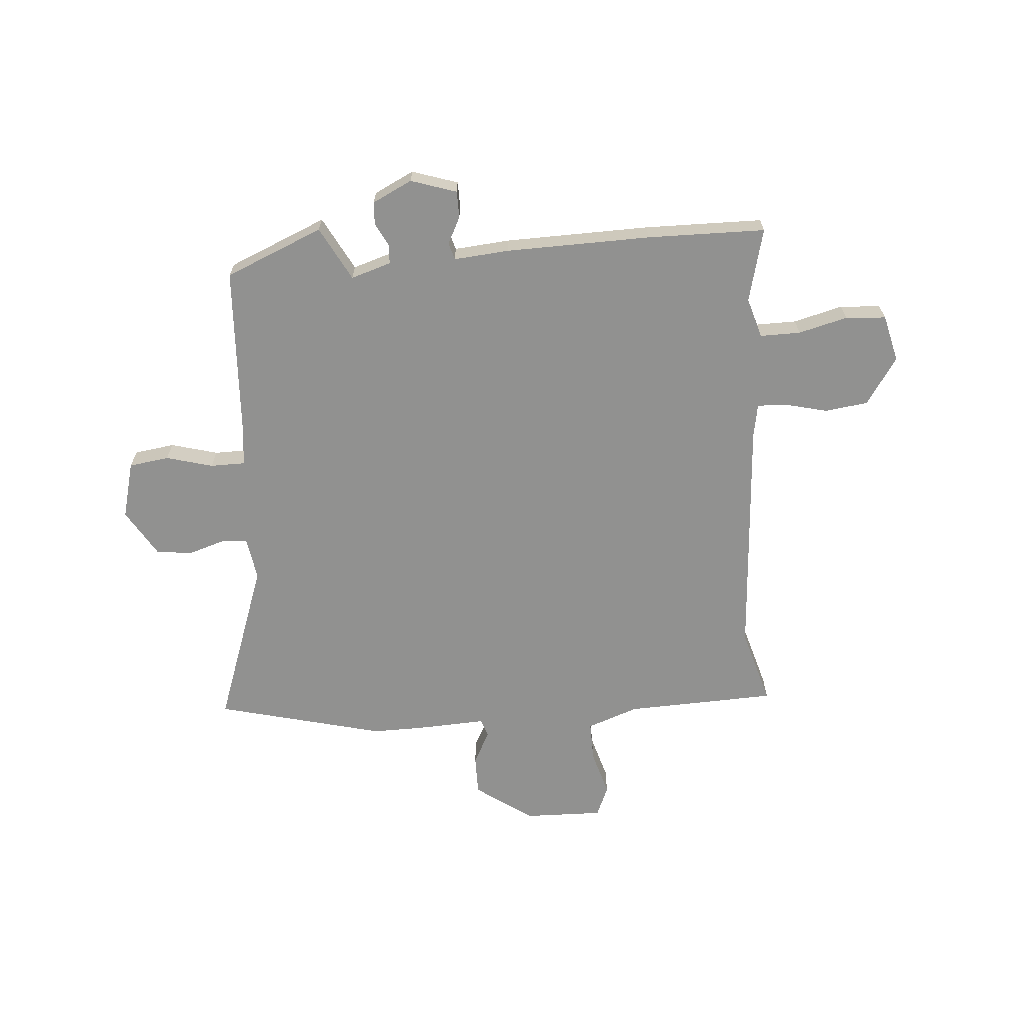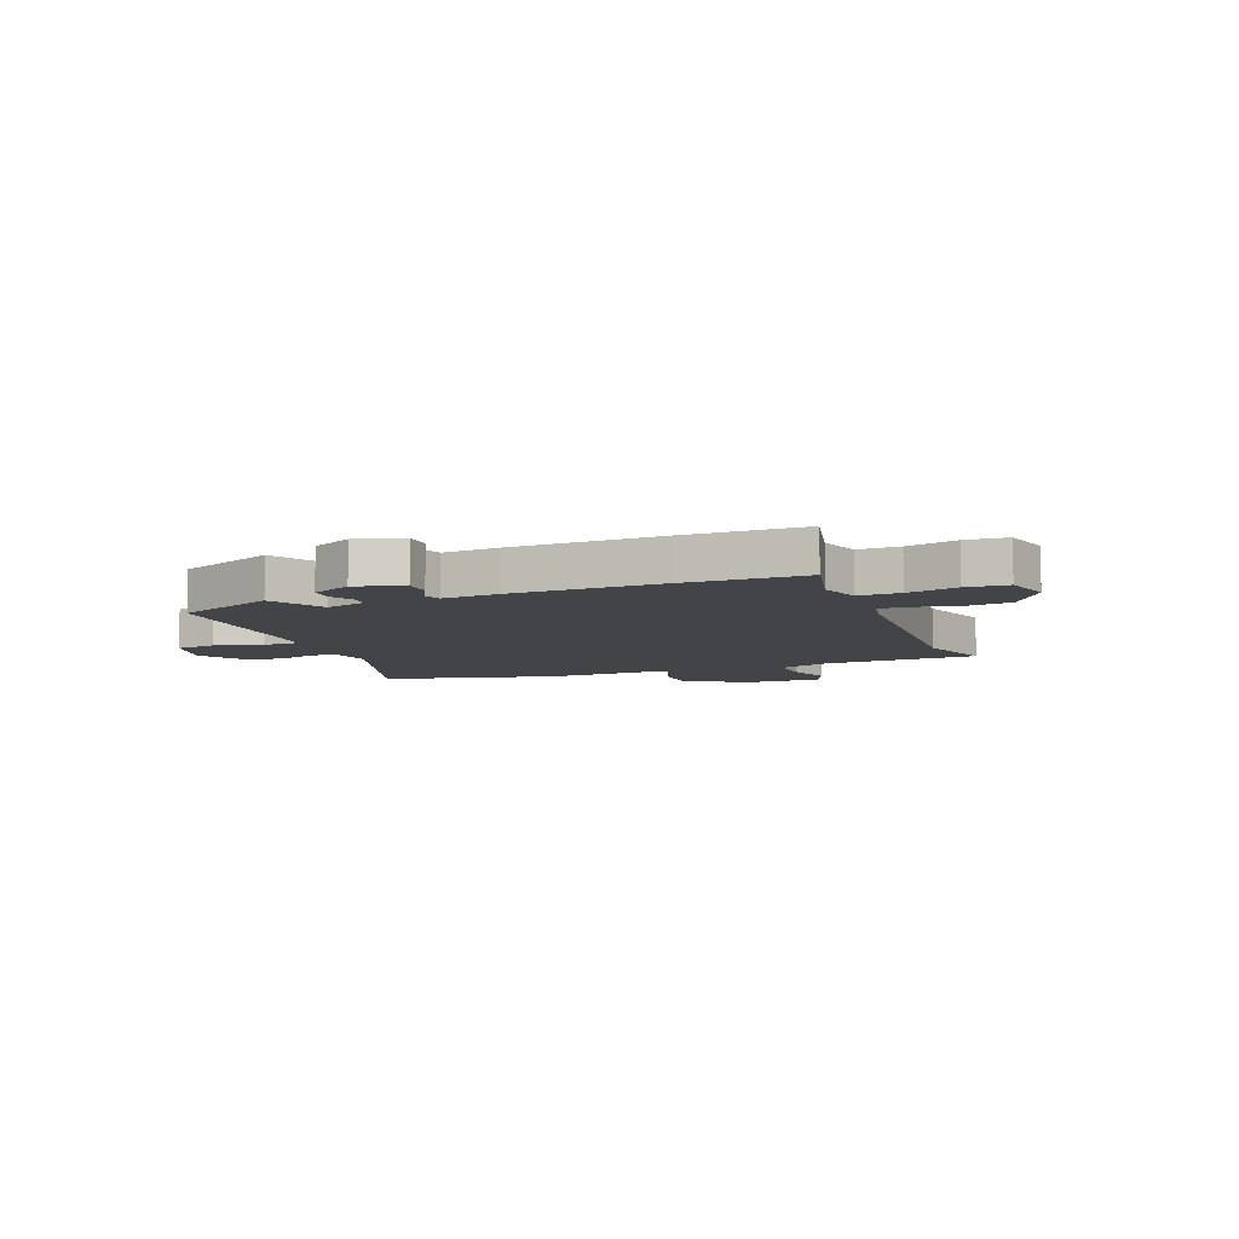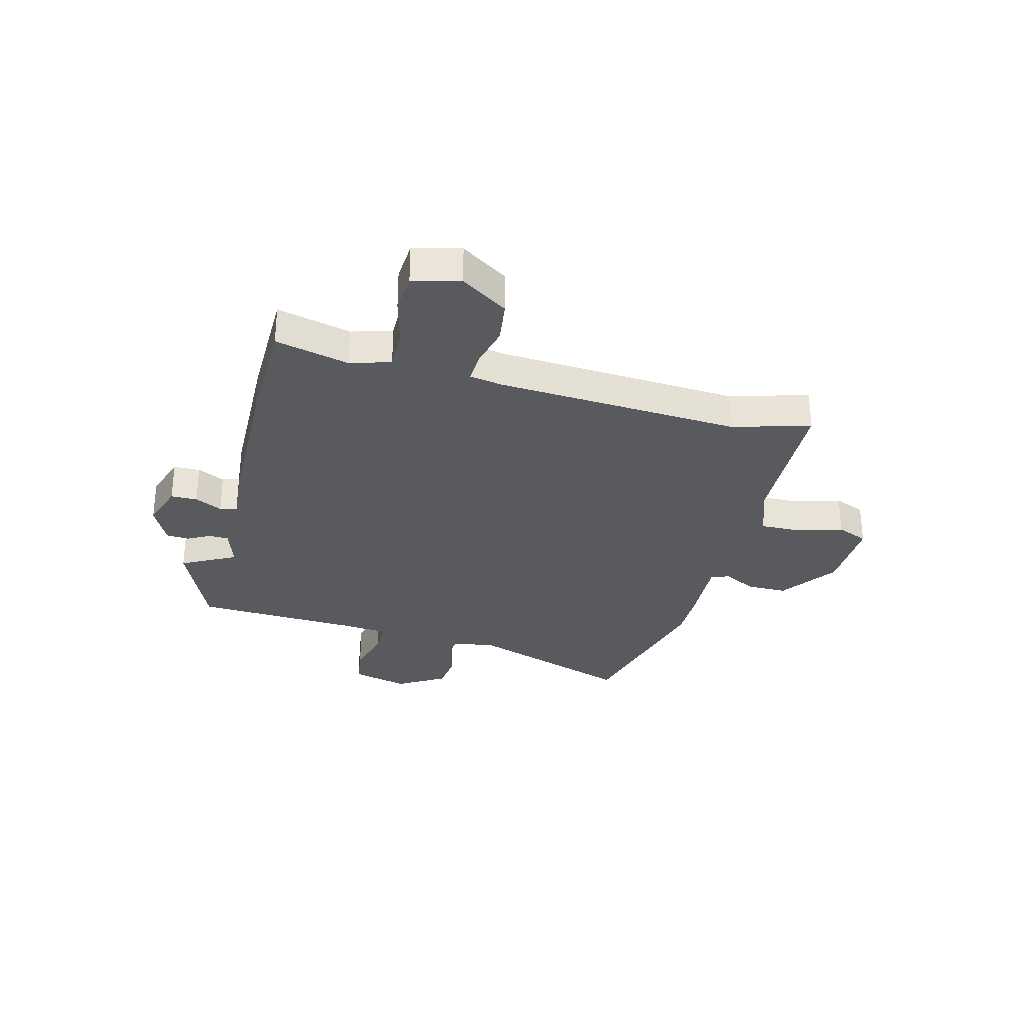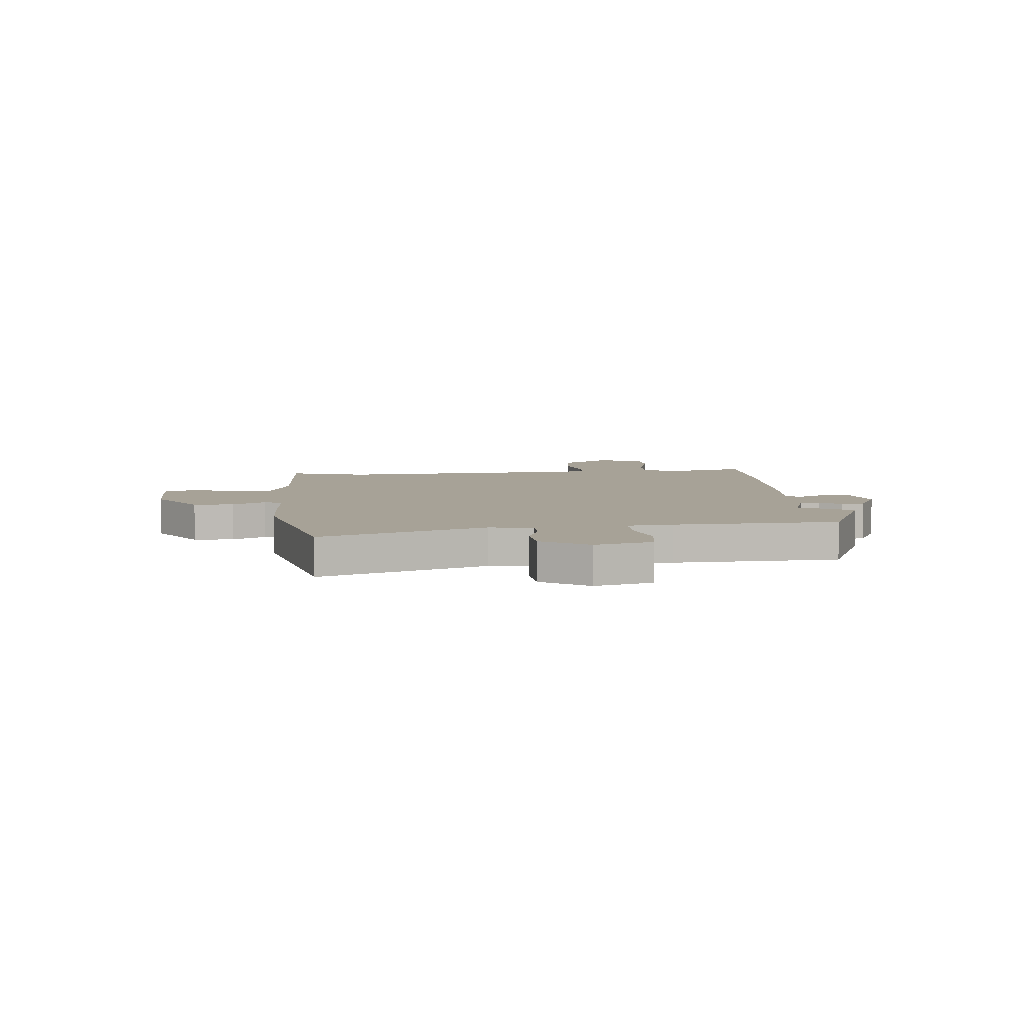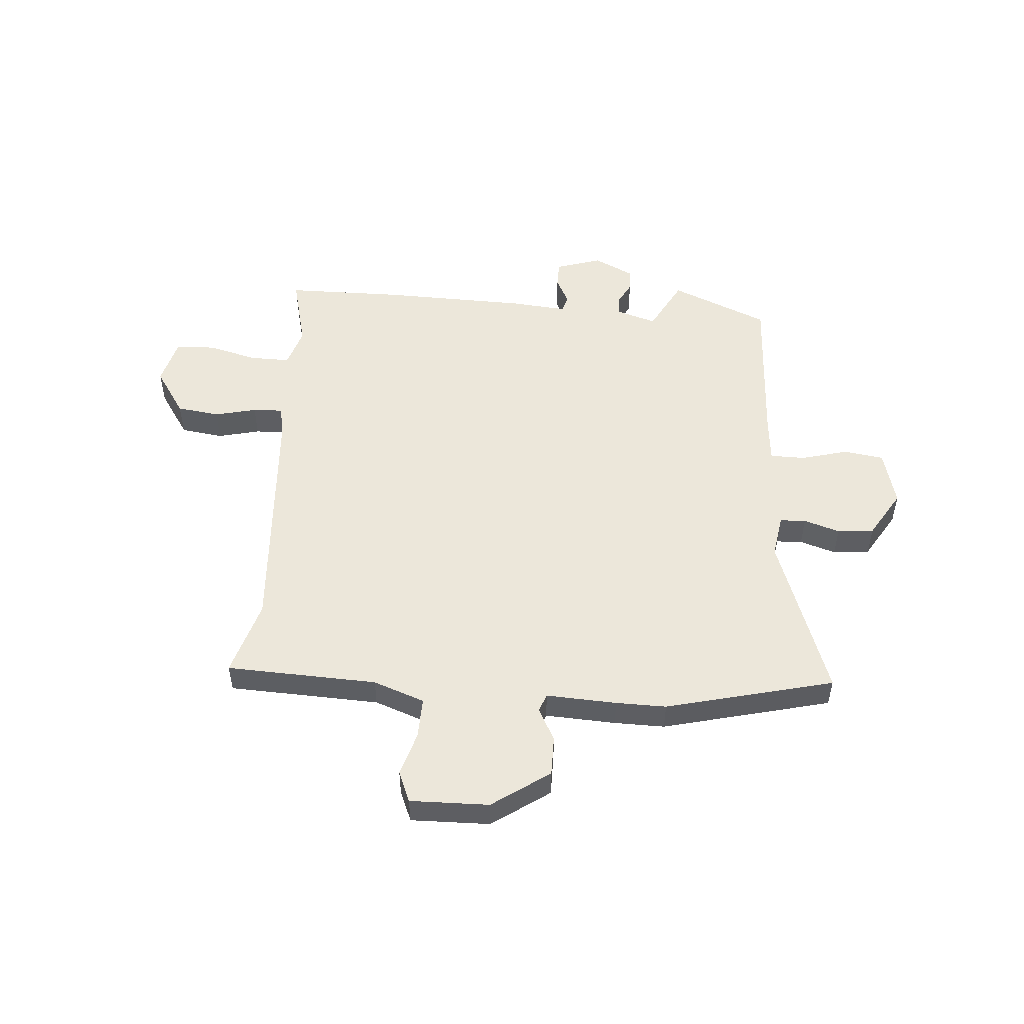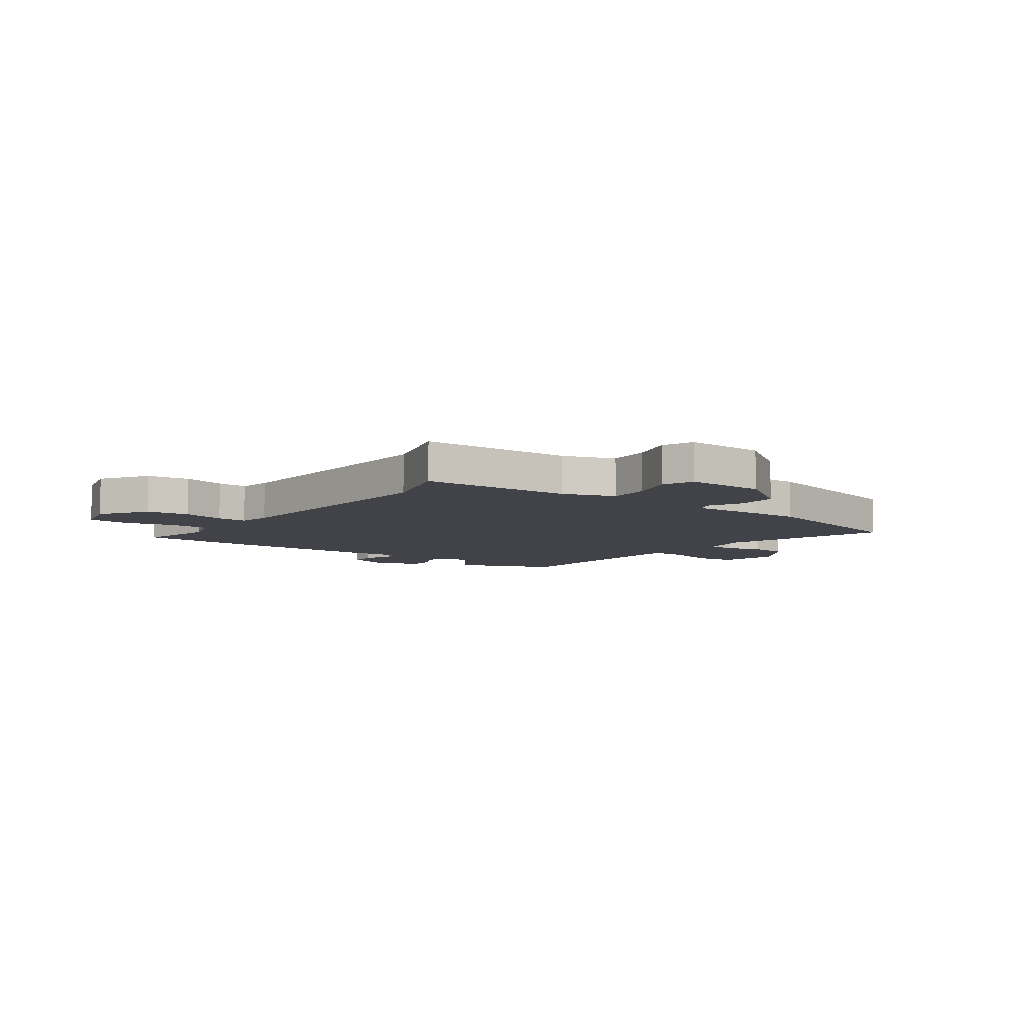
<metadata>
{"format":"obj","ext":"obj","renderer":"f3d","projection":"perspective","resolution":1024,"background":"white","views":[{"elev":-66.0,"azim":-175.0,"up":"+Y"},{"elev":-7.7,"azim":-157.7,"up":"+Y"},{"elev":-30.5,"azim":-103.8,"up":"+Y"},{"elev":6.6,"azim":85.8,"up":"+Y"},{"elev":51.2,"azim":5.1,"up":"+Y"},{"elev":-7.6,"azim":-35.5,"up":"+Y"}]}
</metadata>
<code>
v -0.316 0.07 -0.504
v -0.539 0.07 -0.499
v -0.503 0.07 -0.36
v -0.525 0.07 -0.284
v -0.601 0.07 -0.284
v -0.694 0.07 -0.307
v -0.77 0.07 -0.301
v -0.791 0.07 -0.212
v -0.731 0.07 -0.124
v -0.65 0.07 -0.114
v -0.571 0.07 -0.134
v -0.514 0.07 -0.137
v -0.502 0.07 -0.075
v -0.467 0.07 0.384
v -0.508 0.07 0.529
v -0.223 0.07 0.537
v -0.126 0.07 0.571
v -0.127 0.07 0.648
v -0.151 0.07 0.733
v -0.126 0.07 0.791
v 0.023 0.07 0.786
v 0.13 0.07 0.709
v 0.129 0.07 0.634
v 0.096 0.07 0.572
v 0.108 0.07 0.538
v 0.241 0.07 0.543
v 0.336 0.07 0.543
v 0.652 0.07 0.46
v 0.539 0.07 0.151
v 0.551 0.07 0.069
v 0.6 0.07 0.066
v 0.668 0.07 0.087
v 0.737 0.07 0.079
v 0.79 0.07 -0.011
v 0.761 0.07 -0.118
v 0.685 0.07 -0.128
v 0.597 0.07 -0.103
v 0.531 0.07 -0.103
v 0.522 0.07 -0.188
v 0.503 0.07 -0.499
v 0.318 0.07 -0.575
v 0.265 0.07 -0.473
v 0.189 0.07 -0.496
v 0.187 0.07 -0.533
v 0.209 0.07 -0.576
v 0.206 0.07 -0.619
v 0.131 0.07 -0.655
v 0.045 0.07 -0.626
v 0.045 0.07 -0.576
v 0.071 0.07 -0.525
v 0.062 0.07 -0.493
v -0.043 0.07 -0.501
v -0.316 0 -0.504
v -0.539 0 -0.499
v -0.503 0 -0.36
v -0.525 0 -0.284
v -0.601 0 -0.284
v -0.694 0 -0.307
v -0.77 0 -0.301
v -0.791 0 -0.212
v -0.731 0 -0.124
v -0.65 0 -0.114
v -0.571 0 -0.134
v -0.514 0 -0.137
v -0.502 0 -0.075
v -0.467 0 0.384
v -0.508 0 0.529
v -0.223 0 0.537
v -0.126 0 0.571
v -0.127 0 0.648
v -0.151 0 0.733
v -0.126 0 0.791
v 0.023 0 0.786
v 0.13 0 0.709
v 0.129 0 0.634
v 0.096 0 0.572
v 0.108 0 0.538
v 0.241 0 0.543
v 0.336 0 0.543
v 0.652 0 0.46
v 0.539 0 0.151
v 0.551 0 0.069
v 0.6 0 0.066
v 0.668 0 0.087
v 0.737 0 0.079
v 0.79 0 -0.011
v 0.761 0 -0.118
v 0.685 0 -0.128
v 0.597 0 -0.103
v 0.531 0 -0.103
v 0.522 0 -0.188
v 0.503 0 -0.499
v 0.318 0 -0.575
v 0.265 0 -0.473
v 0.189 0 -0.496
v 0.187 0 -0.533
v 0.209 0 -0.576
v 0.206 0 -0.619
v 0.131 0 -0.655
v 0.045 0 -0.626
v 0.045 0 -0.576
v 0.071 0 -0.525
v 0.062 0 -0.493
v -0.043 0 -0.501
f 51 52 1 2
f 47 48 49 50
f 47 50 51
f 44 45 46 47
f 43 44 47 51
f 42 43 51
f 39 40 41 42
f 38 39 42 51
f 34 35 36 37
f 34 37 38
f 31 32 33 34
f 30 31 34 38
f 29 30 38 51
f 25 26 27 28
f 25 28 29 51
f 21 22 23 24
f 19 20 21 24
f 18 19 24 25
f 17 18 25 51
f 14 15 16
f 13 14 16 17
f 12 13 17 51
f 8 9 10 11
f 5 6 7 8
f 4 5 8 11
f 51 2 3
f 51 3 4
f 4 11 12 51
f 54 53 104 103
f 102 101 100 99
f 103 102 99
f 99 98 97 96
f 103 99 96 95
f 103 95 94
f 94 93 92 91
f 103 94 91 90
f 89 88 87 86
f 90 89 86
f 86 85 84 83
f 90 86 83 82
f 103 90 82 81
f 80 79 78 77
f 103 81 80 77
f 76 75 74 73
f 76 73 72 71
f 77 76 71 70
f 103 77 70 69
f 68 67 66
f 69 68 66 65
f 103 69 65 64
f 63 62 61 60
f 60 59 58 57
f 63 60 57 56
f 55 54 103
f 56 55 103
f 103 64 63 56
f 1 53 54 2
f 2 54 55 3
f 3 55 56 4
f 4 56 57 5
f 5 57 58 6
f 6 58 59 7
f 7 59 60 8
f 8 60 61 9
f 9 61 62 10
f 10 62 63 11
f 11 63 64 12
f 12 64 65 13
f 13 65 66 14
f 14 66 67 15
f 15 67 68 16
f 16 68 69 17
f 17 69 70 18
f 18 70 71 19
f 19 71 72 20
f 20 72 73 21
f 21 73 74 22
f 22 74 75 23
f 23 75 76 24
f 24 76 77 25
f 25 77 78 26
f 26 78 79 27
f 27 79 80 28
f 28 80 81 29
f 29 81 82 30
f 30 82 83 31
f 31 83 84 32
f 32 84 85 33
f 33 85 86 34
f 34 86 87 35
f 35 87 88 36
f 36 88 89 37
f 37 89 90 38
f 38 90 91 39
f 39 91 92 40
f 40 92 93 41
f 41 93 94 42
f 42 94 95 43
f 43 95 96 44
f 44 96 97 45
f 45 97 98 46
f 46 98 99 47
f 47 99 100 48
f 48 100 101 49
f 49 101 102 50
f 50 102 103 51
f 51 103 104 52
f 52 104 53 1

</code>
